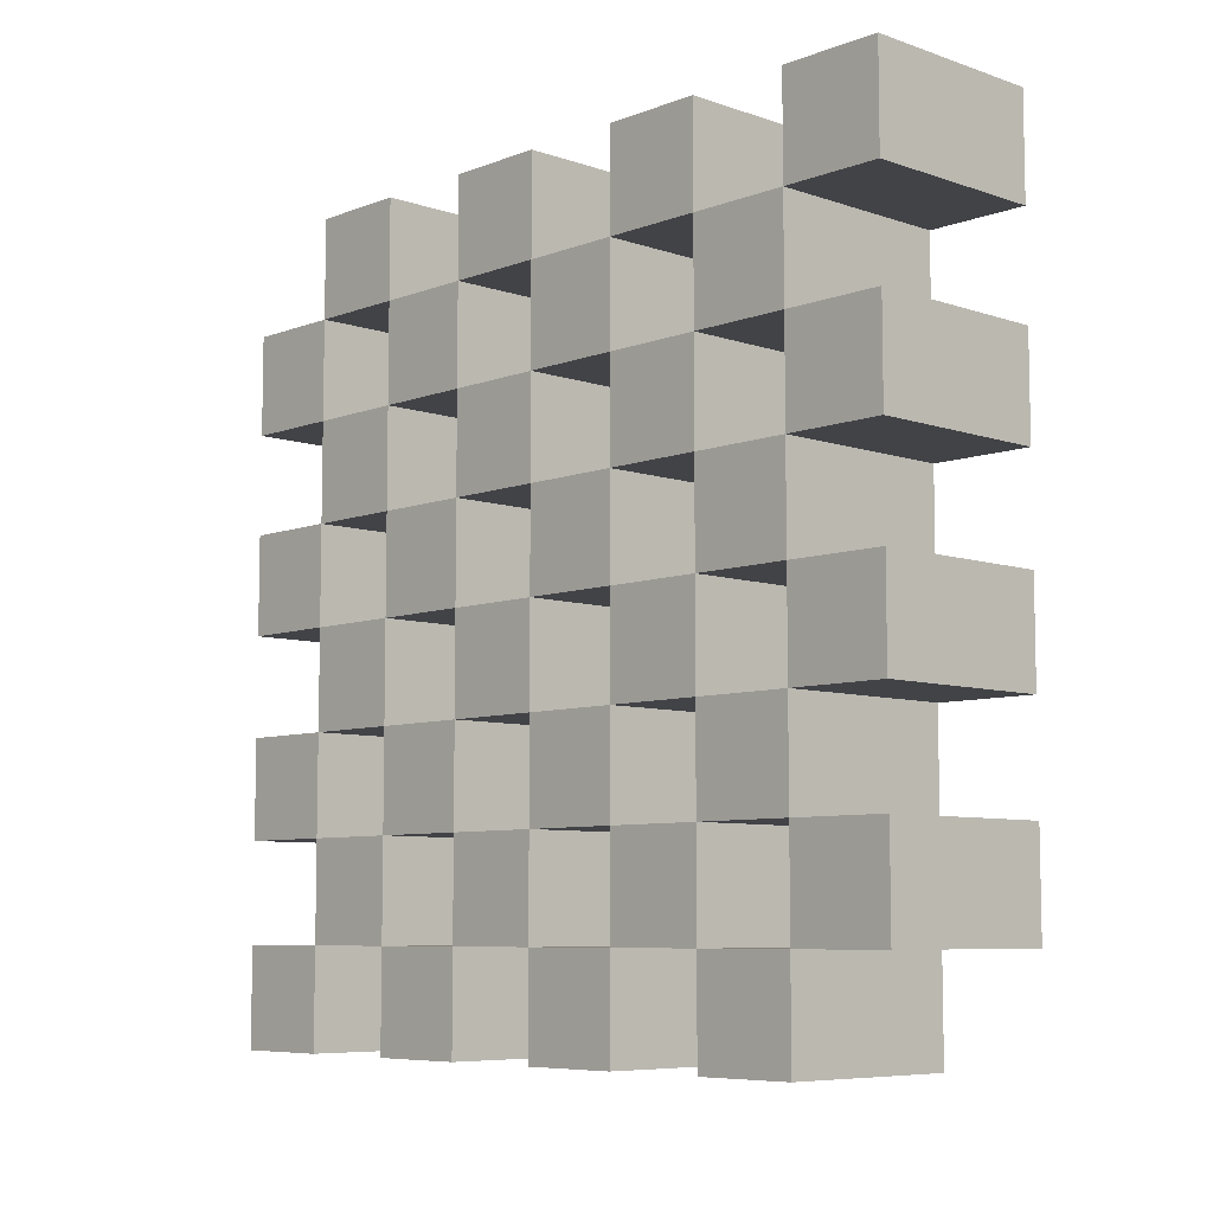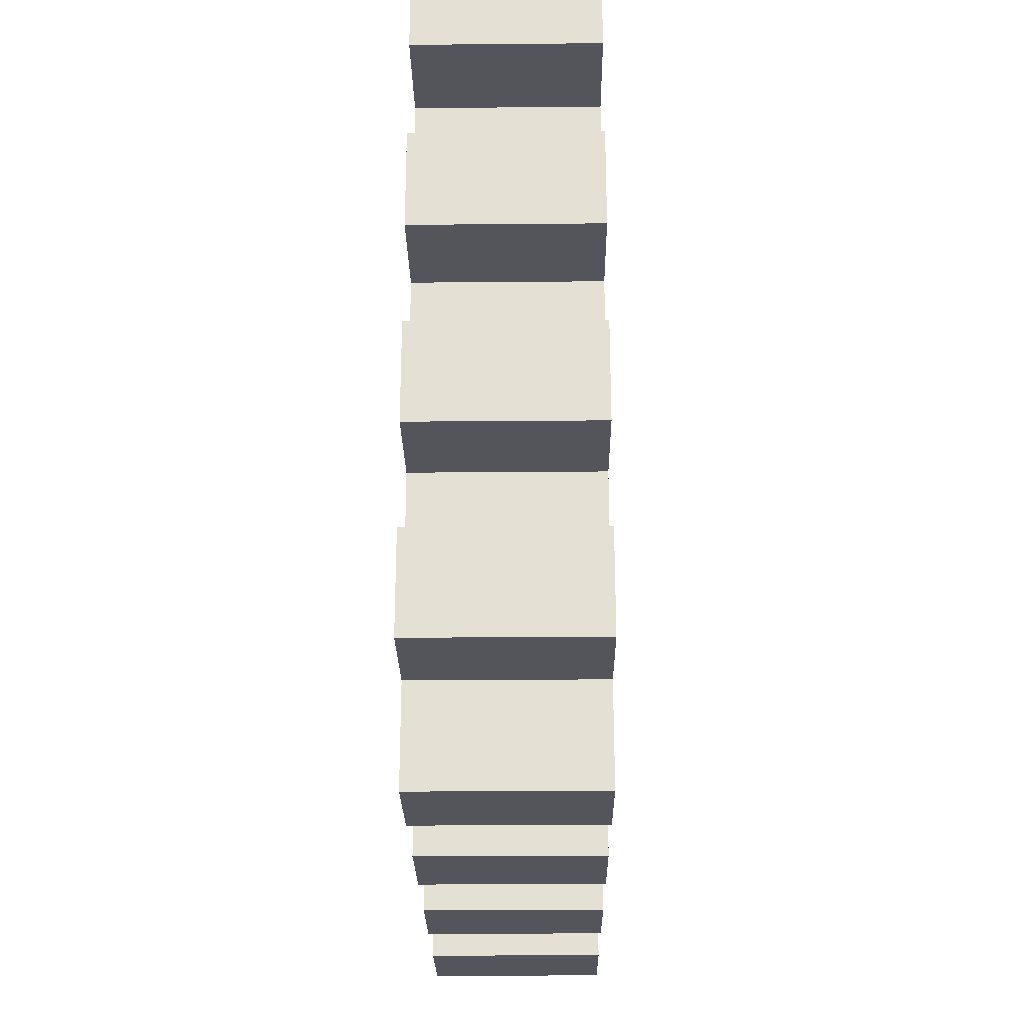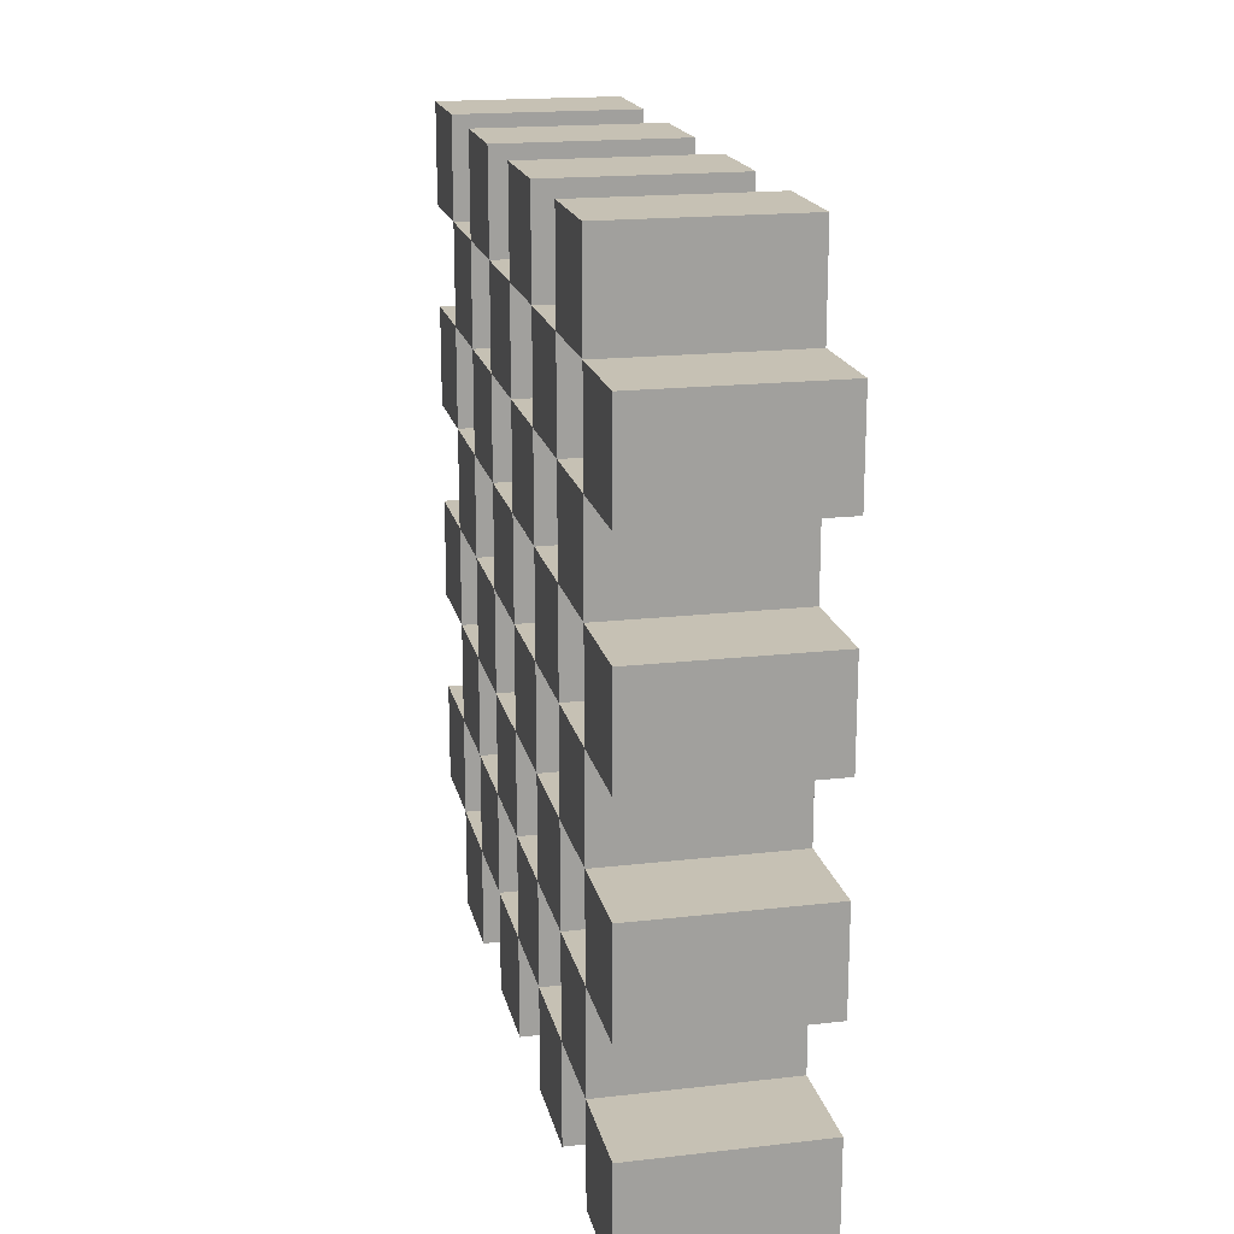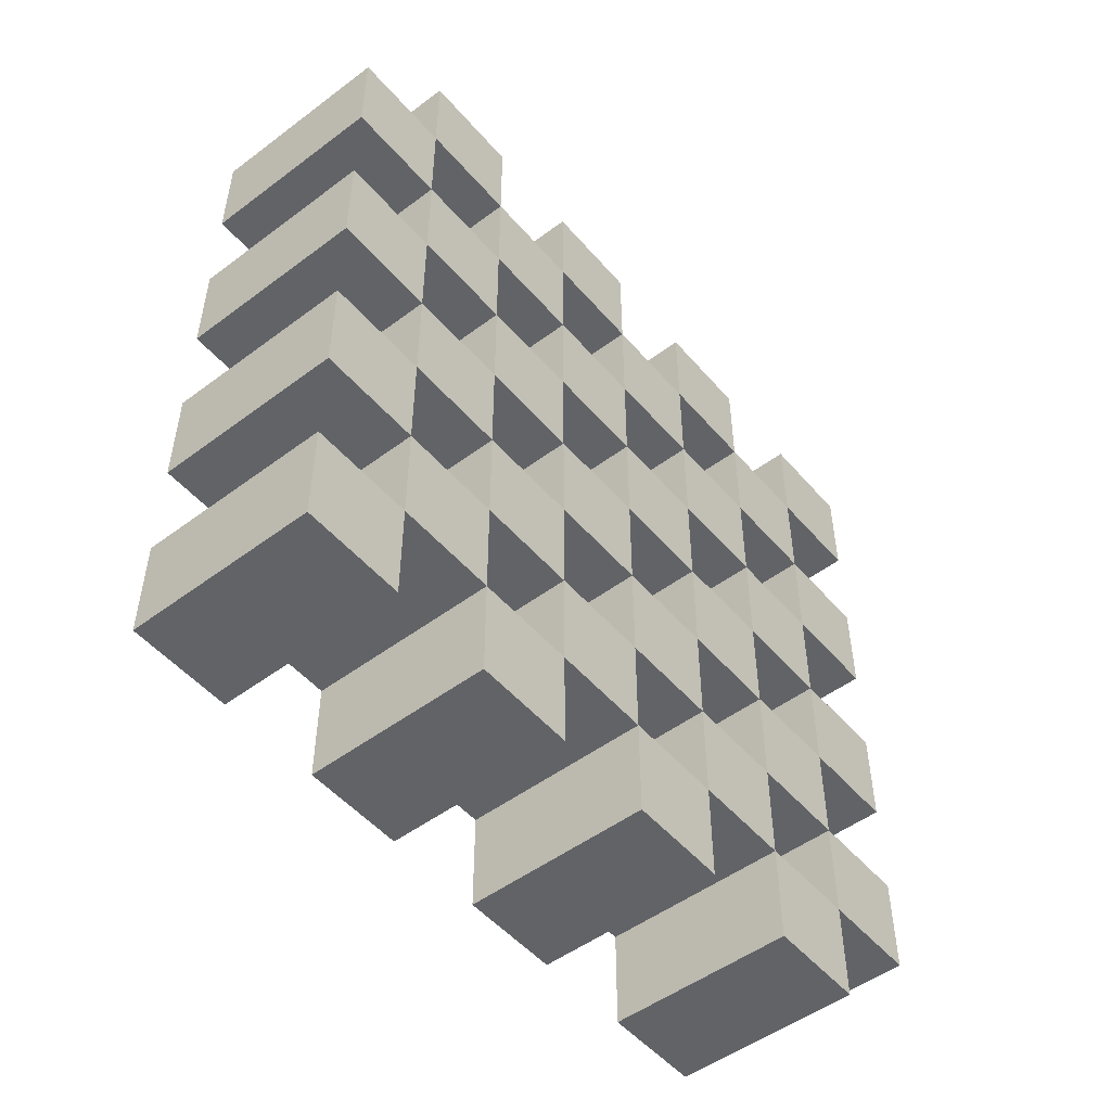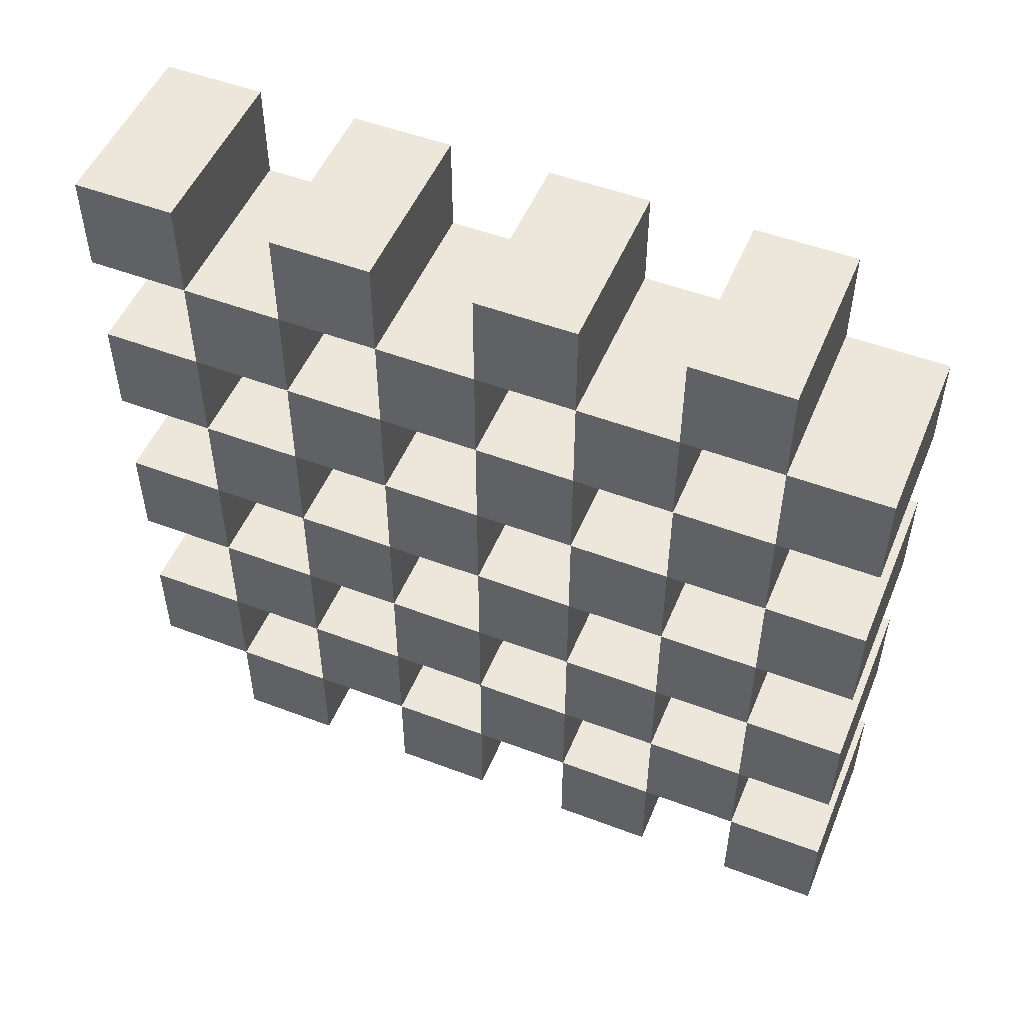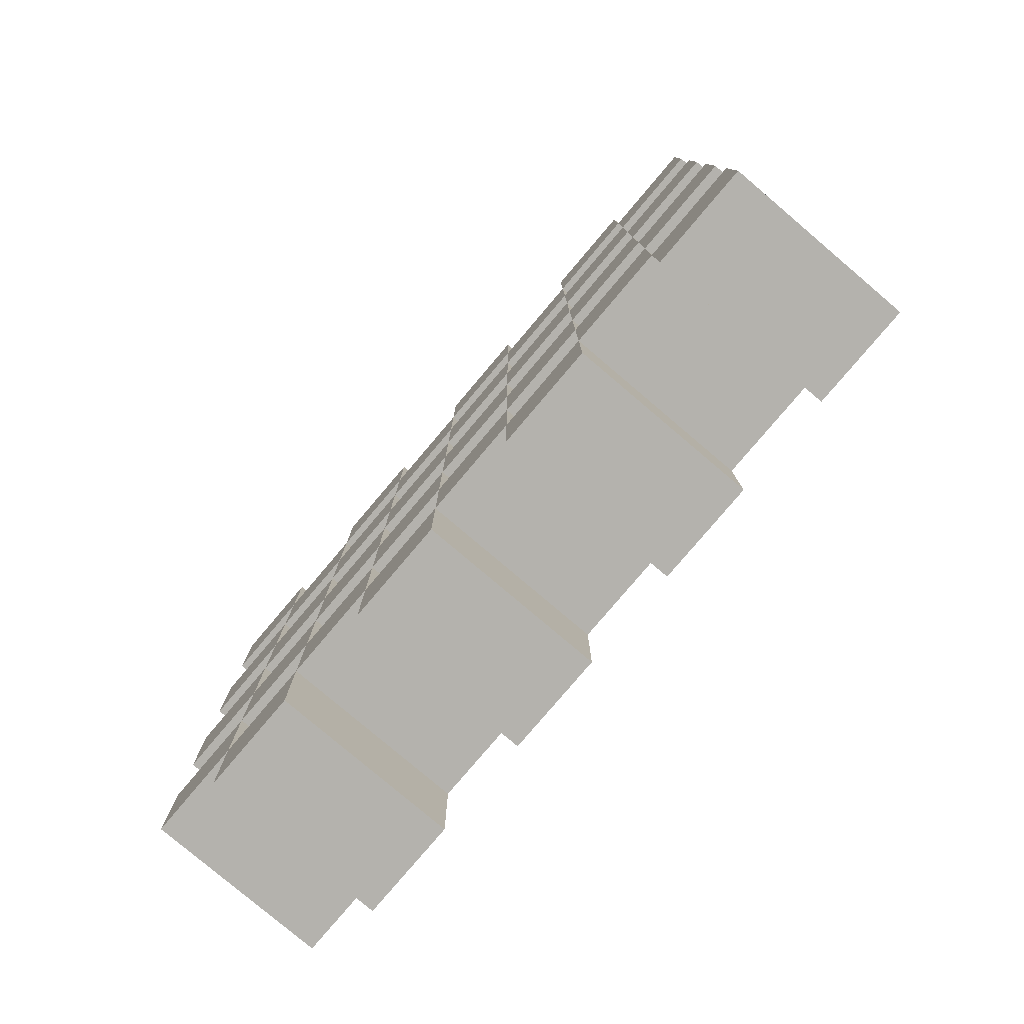
<metadata>
{"format":"obj","ext":"obj","renderer":"f3d","projection":"perspective","resolution":1024,"background":"white","views":[{"elev":-7.4,"azim":136.5,"up":"+Z"},{"elev":-25.0,"azim":-179.2,"up":"+Z"},{"elev":18.5,"azim":-12.4,"up":"+Z"},{"elev":-50.8,"azim":39.2,"up":"+Z"},{"elev":51.3,"azim":-67.6,"up":"+Z"},{"elev":-79.5,"azim":-40.3,"up":"+Z"}]}
</metadata>
<code>
o Plane
v 0 1 1
v -0 -1 -1
v 0 1 0
v 0 0 1
v -0 -1 0
v 0 0 -1
v 0 0 0
v 0 1 0.5
v -0 -0.5 1
v -0 -1 -0.5
v 0 0.5 -1
v 0 1 -0.5
v 0 0.5 1
v -0 -1 0.5
v -0 -0.5 -1
v 0 0 -0.5
v 0 0 0.5
v 0 0.5 0
v -0 -0.5 0
v -0 -0.5 0.5
v 0 0.5 0.5
v 0 0.5 -0.5
v -0 -0.5 -0.5
v 0 1 0.75
v -0 -0.75 1
v -0 -1 -0.75
v 0 0.75 -1
v 0 1 -0.25
v 0 0.25 1
v -0 -1 0.25
v -0 -0.25 -1
v 0 0 -0.75
v 0 0 0.25
v 0 0.75 0
v -0 -0.25 0
v 0 1 0.25
v -0 -0.25 1
v -0 -1 -0.25
v 0 0.25 -1
v 0 1 -0.75
v 0 0.75 1
v -0 -1 0.75
v -0 -0.75 -1
v 0 0 -0.25
v 0 0 0.75
v 0 0.25 0
v -0 -0.75 0
v -0 -0.5 0.25
v -0 -0.5 0.75
v -0 -0.25 0.5
v -0 -0.75 0.5
v 0 0.5 0.25
v 0 0.5 0.75
v 0 0.75 0.5
v 0 0.25 0.5
v 0 0.5 -0.75
v 0 0.5 -0.25
v 0 0.75 -0.5
v 0 0.25 -0.5
v -0 -0.5 -0.75
v -0 -0.5 -0.25
v -0 -0.25 -0.5
v -0 -0.75 -0.5
v -0 -0.75 -0.25
v -0 -0.25 -0.25
v -0 -0.25 -0.75
v 0 0.25 -0.25
v 0 0.75 -0.25
v 0 0.75 -0.75
v 0 0.25 0.75
v 0 0.75 0.75
v 0 0.75 0.25
v -0 -0.75 0.75
v -0 -0.25 0.75
v -0 -0.25 0.25
v -0 -0.75 0.25
v 0 0.25 0.25
v 0 0.25 -0.75
v -0 -0.75 -0.75
v 0.4566 1 0.75
v 0.4566 1 1
v 0.4566 -1 -0.75
v 0.4566 -1 -1
v 0.4566 1 -0.25
v 0.4566 1 0
v 0.4566 -1 0.25
v 0.4566 -1 0
v 0.4566 -0 -0.75
v 0.4566 -0 -1
v 0.4566 -0 0.25
v 0.4566 -0 0
v 0.4566 0.75 0
v 0.4566 -0.25 0
v 0.4566 1 0.25
v 0.4566 1 0.5
v 0.4566 -1 -0.25
v 0.4566 -1 -0.5
v 0.4566 1 -0.75
v 0.4566 1 -0.5
v 0.4566 -1 0.75
v 0.4566 -1 0.5
v 0.4566 -0 -0.25
v 0.4566 -0 -0.5
v 0.4566 -0 0.75
v 0.4566 -0 0.5
v 0.4566 0.25 0
v 0.4566 0.5 0
v 0.4566 -0.75 0
v 0.4566 -0.5 0
v 0.4566 -0.5 0.25
v 0.4566 -0.5 0.75
v 0.4566 -0.5 0.5
v 0.4566 -0.25 0.5
v 0.4566 -0.75 0.5
v 0.4566 0.5 0.25
v 0.4566 0.5 0.75
v 0.4566 0.5 0.5
v 0.4566 0.75 0.5
v 0.4566 0.25 0.5
v 0.4566 0.5 -0.75
v 0.4566 0.5 -1
v 0.4566 0.5 -0.25
v 0.4566 0.5 -0.5
v 0.4566 0.75 -0.5
v 0.4566 0.25 -0.5
v 0.4566 -0.5 -0.75
v 0.4566 -0.5 -1
v 0.4566 -0.5 -0.25
v 0.4566 -0.5 -0.5
v 0.4566 -0.25 -0.5
v 0.4566 -0.75 -0.5
v 0.4566 -0.5 1
v 0.4566 -0.75 1
v 0.4566 0.75 -1
v 0.4566 0.5 1
v 0.4566 0.25 1
v 0.4566 -0.25 -1
v 0.4566 -0 1
v 0.4566 -0.25 1
v 0.4566 0.25 -1
v 0.4566 0.75 1
v 0.4566 -0.75 -1
v 0.4566 -0.75 -0.25
v 0.4566 -0.25 -0.25
v 0.4566 -0.25 -0.75
v 0.4566 0.25 -0.25
v 0.4566 0.75 -0.25
v 0.4566 0.75 -0.75
v 0.4566 0.25 0.75
v 0.4566 0.75 0.75
v 0.4566 0.75 0.25
v 0.4566 -0.75 0.75
v 0.4566 -0.25 0.75
v 0.4566 -0.25 0.25
v 0.4566 -0.75 0.25
v 0.4566 0.25 0.25
v 0.4566 0.25 -0.75
v 0.4566 -0.75 -0.75
f 77 33 90 156
f 56 11 121 120
f 64 38 96 143
f 77 52 115 156
f 21 55 119 117
f 64 61 128 143
f 55 77 156 119
f 8 54 118 95
f 47 64 143 108
f 46 77 156 106
f 53 21 117 116
f 63 64 143 131
f 76 30 86 155
f 52 18 107 115
f 10 63 131 97
f 76 48 110 155
f 17 33 75 50
f 20 51 114 112
f 20 49 74 50
f 17 45 70 55
f 23 62 130 129
f 21 53 71 54
f 21 52 77 55
f 51 76 155 114
f 36 72 54 8
f 24 71 41 1
f 17 50 113 105
f 13 53 70 29
f 4 45 74 37
f 61 19 109 128
f 9 49 73 25
f 14 42 73 51
f 47 76 155 108
f 20 48 76 51
f 19 48 75 35
f 49 20 112 111
f 5 30 76 47
f 7 44 65 35
f 60 23 129 126
f 7 33 77 46
f 18 57 67 46
f 75 48 110 154
f 18 52 72 34
f 28 68 34 3
f 48 19 109 110
f 22 57 68 58
f 16 44 67 59
f 16 59 125 103
f 23 61 65 62
f 19 61 64 47
f 75 33 90 154
f 10 38 64 63
f 23 60 79 63
f 19 47 108 109
f 2 26 79 43
f 15 60 66 31
f 22 58 124 123
f 16 32 66 62
f 6 32 78 39
f 50 75 154 113
f 22 56 78 59
f 40 69 58 12
f 18 46 106 107
f 11 56 69 27
f 158 82 83 142
f 157 88 89 140
f 156 90 91 106
f 155 86 87 108
f 154 110 109 93
f 153 111 112 113
f 152 100 101 114
f 151 115 107 92
f 150 116 117 118
f 149 104 105 119
f 148 120 121 134
f 147 122 123 124
f 146 102 103 125
f 145 126 127 137
f 144 128 129 130
f 143 96 97 131
f 109 108 143 128
f 91 93 144 102
f 103 130 145 88
f 107 106 146 122
f 85 92 147 84
f 99 124 148 98
f 135 136 149 116
f 81 141 150 80
f 95 118 151 94
f 132 133 152 111
f 138 139 153 104
f 105 113 154 90
f 112 114 155 110
f 117 119 156 115
f 123 125 157 120
f 129 131 158 126
f 62 65 144 130
f 57 22 123 122
f 39 78 157 140
f 35 65 144 93
f 12 58 124 99
f 59 78 157 125
f 65 44 102 144
f 22 59 125 123
f 78 56 120 157
f 65 61 128 144
f 60 15 127 126
f 78 32 88 157
f 31 66 145 137
f 61 23 129 128
f 43 79 158 142
f 62 66 145 130
f 16 62 130 103
f 63 79 158 131
f 66 32 88 145
f 23 63 131 129
f 79 60 126 158
f 66 60 126 145
f 79 26 82 158
f 59 67 146 125
f 9 25 133 132
f 46 67 146 106
f 67 57 122 146
f 11 27 134 121
f 67 44 102 146
f 58 68 147 124
f 13 29 136 135
f 34 68 147 92
f 68 28 84 147
f 15 31 137 127
f 68 57 122 147
f 32 16 103 88
f 27 69 148 134
f 33 17 105 90
f 58 69 148 124
f 18 34 92 107
f 69 40 98 148
f 19 35 93 109
f 24 1 81 80
f 69 56 120 148
f 55 70 149 119
f 4 37 139 138
f 26 2 83 82
f 29 70 149 136
f 70 53 116 149
f 6 39 140 89
f 28 3 85 84
f 70 45 104 149
f 54 71 150 118
f 1 41 141 81
f 30 5 87 86
f 41 71 150 141
f 71 24 80 150
f 2 43 142 83
f 32 6 89 88
f 71 53 116 150
f 44 7 91 102
f 33 7 91 90
f 34 72 151 92
f 45 4 138 104
f 3 34 92 85
f 54 72 151 118
f 7 46 106 91
f 7 35 93 91
f 72 36 94 151
f 5 47 108 87
f 36 8 95 94
f 72 52 115 151
f 48 20 112 110
f 51 73 152 114
f 49 9 132 111
f 38 10 97 96
f 25 73 152 133
f 20 50 113 112
f 73 49 111 152
f 14 51 114 101
f 40 12 99 98
f 73 42 100 152
f 52 21 117 115
f 50 74 153 113
f 53 13 135 116
f 42 14 101 100
f 37 74 153 139
f 21 54 118 117
f 74 45 104 153
f 17 55 119 105
f 44 16 103 102
f 74 49 111 153
f 56 22 123 120
f 45 17 105 104
f 35 75 154 93
f 57 18 107 122

</code>
